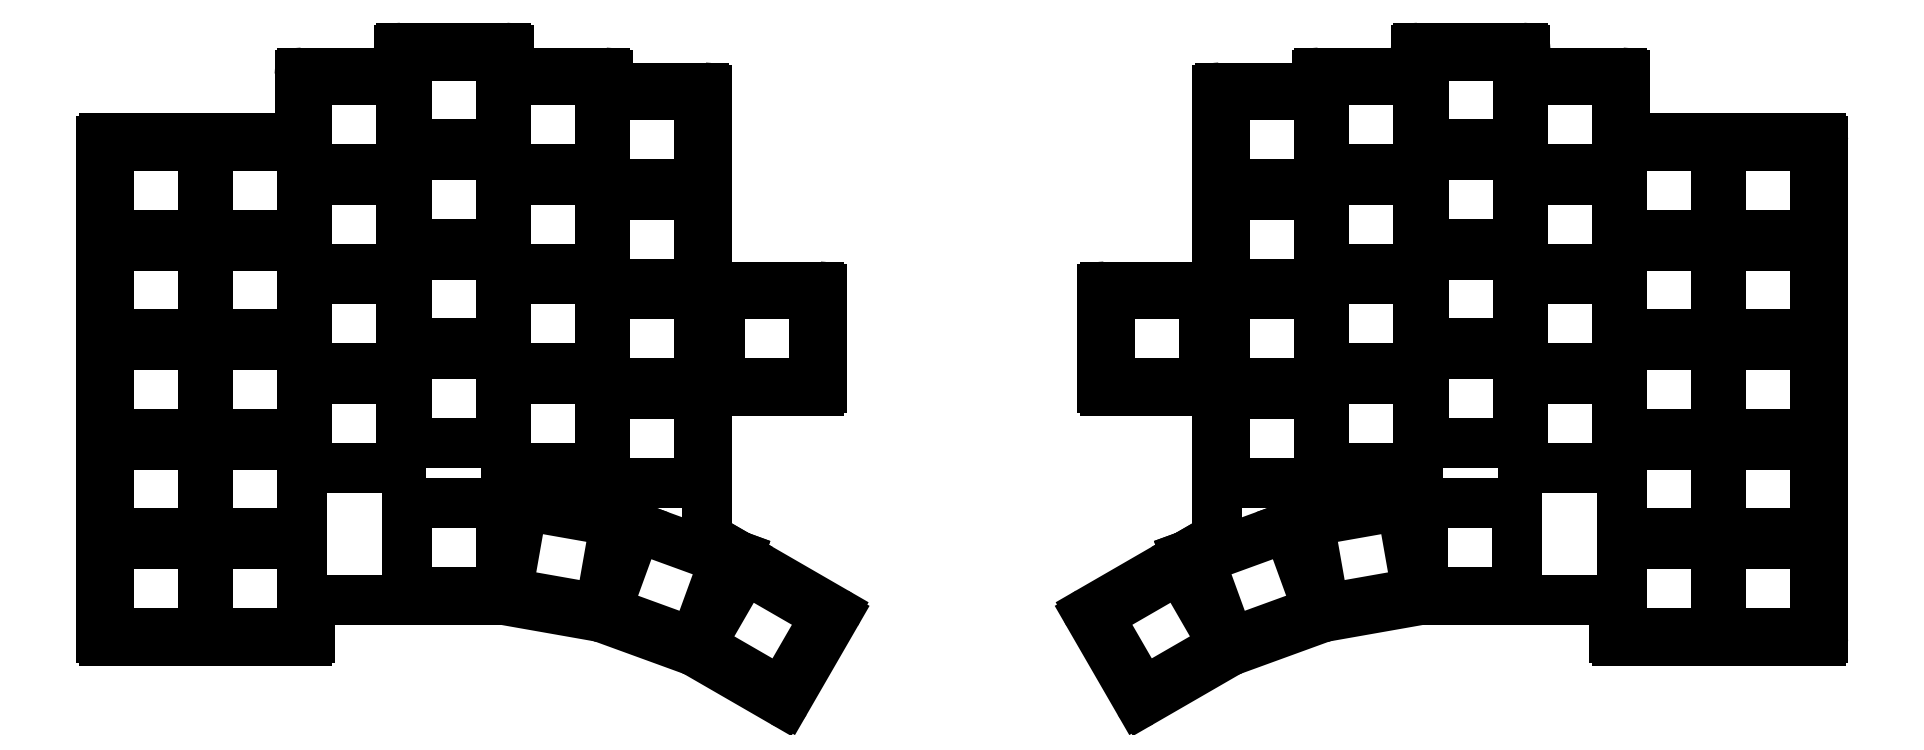
<metadata>
{"format":"dxf","ext":"dxf","renderer":"ezdxf+matplotlib","layout":"modelspace","background":"white","min_lineweight":24,"dpi":150}
</metadata>
<code>
0
SECTION
2
ENTITIES
0
LINE
8
0
10
-10
20
-10
11
29
21
-10
0
LINE
8
0
10
-10.5
20
-9.5
11
-10.5
21
85.7
0
LINE
8
0
10
-10
20
86.2
11
27
21
86.2
0
LINE
8
0
10
29.5
20
-9.5
11
29.5
21
-2.697
0
LINE
8
0
10
48.5
20
-2.189
11
48.5
21
-2.197
0
LINE
8
0
10
30
20
-2.197
11
48.5
21
-2.197
0
LINE
8
0
10
46
20
98.77
11
28
21
98.77
0
LINE
8
0
10
27.5
20
86.7
11
27.5
21
98.27
0
LINE
8
0
10
67.5
20
99.27
11
67.5
21
103
0
LINE
8
0
10
67
20
103.5
11
47
21
103.5
0
LINE
8
0
10
46.5
20
103
11
46.5
21
99.27
0
LINE
8
0
10
86.5
20
96.42
11
86.5
21
98.27
0
LINE
8
0
10
86
20
98.77
11
68
21
98.77
0
LINE
8
0
10
105.5
20
8.766
11
105.5
21
95.42
0
LINE
8
0
10
105
20
95.92
11
87
21
95.92
0
LINE
8
0
10
48.5
20
-2.189
11
66.49
21
-2.189
0
LINE
8
0
10
66.58
20
-2.197
11
85.17
21
-5.475
0
LINE
8
0
10
85.25
20
-5.498
11
103
21
-11.96
0
LINE
8
0
10
105.8
20
8.297
11
111.5
21
6.233
0
LINE
8
0
10
111.5
20
6.233
11
111.4
21
5.984
0
LINE
8
0
10
103.1
20
-11.99
11
119.9
21
-21.71
0
LINE
8
0
10
120.6
20
-21.53
11
130.1
21
-5.074
0
LINE
8
0
10
111.5
20
6.214
11
129.9
21
-4.391
0
LINE
8
0
10
111.4
20
5.984
11
111.5
21
6.214
0
LINE
8
0
10
107
20
37.82
11
127
21
37.82
0
LINE
8
0
10
127.5
20
38.32
11
127.5
21
57.32
0
LINE
8
0
10
127
20
57.82
11
107
21
57.82
0
LINE
8
0
10
106.5
20
57.32
11
106.5
21
38.32
0
ARC
8
0
10
29
20
-9.5
40
0.5
50
270
51
0
0
ARC
8
0
10
30
20
-2.697
40
0.5
50
90
51
180
0
ARC
8
0
10
66.49
20
-2.689
40
0.5
50
80
51
90
0
ARC
8
0
10
85.08
20
-5.968
40
0.5
50
70
51
80
0
ARC
8
0
10
102.8
20
-12.43
40
0.5
50
60
51
70
0
ARC
8
0
10
120.2
20
-21.28
40
0.5
50
240
51
330
0
ARC
8
0
10
129.7
20
-4.824
40
0.5
50
330
51
60
0
ARC
8
0
10
106
20
8.766
40
0.5
50
180
51
250
0
ARC
8
0
10
105
20
95.42
40
0.5
50
0
51
90
0
ARC
8
0
10
87
20
96.42
40
0.5
50
180
51
270
0
ARC
8
0
10
86
20
98.27
40
0.5
50
0
51
90
0
ARC
8
0
10
68
20
99.27
40
0.5
50
180
51
270
0
ARC
8
0
10
67
20
103
40
0.5
50
0
51
90
0
ARC
8
0
10
47
20
103
40
0.5
50
90
51
180
0
ARC
8
0
10
46
20
99.27
40
0.5
50
270
51
0
0
ARC
8
0
10
28
20
98.27
40
0.5
50
90
51
180
0
ARC
8
0
10
27
20
86.7
40
0.5
50
270
51
0
0
ARC
8
0
10
-10
20
85.7
40
0.5
50
90
51
180
0
ARC
8
0
10
-10
20
-9.5
40
0.5
50
180
51
270
0
ARC
8
0
10
127
20
38.32
40
0.5
50
270
51
0
0
ARC
8
0
10
127
20
57.32
40
0.5
50
0
51
90
0
ARC
8
0
10
107
20
57.32
40
0.5
50
90
51
180
0
ARC
8
0
10
107
20
38.32
40
0.5
50
180
51
270
0
LINE
8
0
10
-9
20
-8.5
11
9
21
-8.5
0
LINE
8
0
10
9
20
-8.5
11
9
21
8.5
0
LINE
8
0
10
9
20
8.5
11
-9
21
8.5
0
LINE
8
0
10
-9
20
8.5
11
-9
21
-8.5
0
LINE
8
0
10
-9
20
10.55
11
9
21
10.55
0
LINE
8
0
10
9
20
10.55
11
9
21
27.55
0
LINE
8
0
10
9
20
27.55
11
-9
21
27.55
0
LINE
8
0
10
-9
20
27.55
11
-9
21
10.55
0
LINE
8
0
10
-9
20
29.6
11
9
21
29.6
0
LINE
8
0
10
9
20
29.6
11
9
21
46.6
0
LINE
8
0
10
9
20
46.6
11
-9
21
46.6
0
LINE
8
0
10
-9
20
46.6
11
-9
21
29.6
0
LINE
8
0
10
-9
20
48.65
11
9
21
48.65
0
LINE
8
0
10
9
20
48.65
11
9
21
65.65
0
LINE
8
0
10
9
20
65.65
11
-9
21
65.65
0
LINE
8
0
10
-9
20
65.65
11
-9
21
48.65
0
LINE
8
0
10
-9
20
67.7
11
9
21
67.7
0
LINE
8
0
10
9
20
67.7
11
9
21
84.7
0
LINE
8
0
10
9
20
84.7
11
-9
21
84.7
0
LINE
8
0
10
-9
20
84.7
11
-9
21
67.7
0
LINE
8
0
10
10
20
-8.5
11
28
21
-8.5
0
LINE
8
0
10
28
20
-8.5
11
28
21
8.5
0
LINE
8
0
10
28
20
8.5
11
10
21
8.5
0
LINE
8
0
10
10
20
8.5
11
10
21
-8.5
0
LINE
8
0
10
10
20
10.55
11
28
21
10.55
0
LINE
8
0
10
28
20
10.55
11
28
21
27.55
0
LINE
8
0
10
28
20
27.55
11
10
21
27.55
0
LINE
8
0
10
10
20
27.55
11
10
21
10.55
0
LINE
8
0
10
10
20
29.6
11
28
21
29.6
0
LINE
8
0
10
28
20
29.6
11
28
21
46.6
0
LINE
8
0
10
28
20
46.6
11
10
21
46.6
0
LINE
8
0
10
10
20
46.6
11
10
21
29.6
0
LINE
8
0
10
10
20
48.65
11
28
21
48.65
0
LINE
8
0
10
28
20
48.65
11
28
21
65.65
0
LINE
8
0
10
28
20
65.65
11
10
21
65.65
0
LINE
8
0
10
10
20
65.65
11
10
21
48.65
0
LINE
8
0
10
10
20
67.7
11
28
21
67.7
0
LINE
8
0
10
28
20
67.7
11
28
21
84.7
0
LINE
8
0
10
28
20
84.7
11
10
21
84.7
0
LINE
8
0
10
10
20
84.7
11
10
21
67.7
0
LINE
8
0
10
29
20
23.12
11
47
21
23.12
0
LINE
8
0
10
47
20
23.12
11
47
21
40.12
0
LINE
8
0
10
47
20
40.12
11
29
21
40.12
0
LINE
8
0
10
29
20
40.12
11
29
21
23.12
0
LINE
8
0
10
29
20
42.17
11
47
21
42.17
0
LINE
8
0
10
47
20
42.17
11
47
21
59.17
0
LINE
8
0
10
47
20
59.17
11
29
21
59.17
0
LINE
8
0
10
29
20
59.17
11
29
21
42.17
0
LINE
8
0
10
29
20
61.22
11
47
21
61.22
0
LINE
8
0
10
47
20
61.22
11
47
21
78.22
0
LINE
8
0
10
47
20
78.22
11
29
21
78.22
0
LINE
8
0
10
29
20
78.22
11
29
21
61.22
0
LINE
8
0
10
29
20
80.27
11
47
21
80.27
0
LINE
8
0
10
47
20
80.27
11
47
21
97.27
0
LINE
8
0
10
47
20
97.27
11
29
21
97.27
0
LINE
8
0
10
29
20
97.27
11
29
21
80.27
0
LINE
8
0
10
48
20
27.89
11
66
21
27.89
0
LINE
8
0
10
66
20
27.89
11
66
21
44.89
0
LINE
8
0
10
66
20
44.89
11
48
21
44.89
0
LINE
8
0
10
48
20
44.89
11
48
21
27.89
0
LINE
8
0
10
48
20
46.94
11
66
21
46.94
0
LINE
8
0
10
66
20
46.94
11
66
21
63.94
0
LINE
8
0
10
66
20
63.94
11
48
21
63.94
0
LINE
8
0
10
48
20
63.94
11
48
21
46.94
0
LINE
8
0
10
48
20
65.99
11
66
21
65.99
0
LINE
8
0
10
66
20
65.99
11
66
21
82.99
0
LINE
8
0
10
66
20
82.99
11
48
21
82.99
0
LINE
8
0
10
48
20
82.99
11
48
21
65.99
0
LINE
8
0
10
48
20
85.04
11
66
21
85.04
0
LINE
8
0
10
66
20
85.04
11
66
21
102
0
LINE
8
0
10
66
20
102
11
48
21
102
0
LINE
8
0
10
48
20
102
11
48
21
85.04
0
LINE
8
0
10
67
20
23.12
11
85
21
23.12
0
LINE
8
0
10
85
20
23.12
11
85
21
40.12
0
LINE
8
0
10
85
20
40.12
11
67
21
40.12
0
LINE
8
0
10
67
20
40.12
11
67
21
23.12
0
LINE
8
0
10
67
20
42.17
11
85
21
42.17
0
LINE
8
0
10
85
20
42.17
11
85
21
59.17
0
LINE
8
0
10
85
20
59.17
11
67
21
59.17
0
LINE
8
0
10
67
20
59.17
11
67
21
42.17
0
LINE
8
0
10
67
20
61.22
11
85
21
61.22
0
LINE
8
0
10
85
20
61.22
11
85
21
78.22
0
LINE
8
0
10
85
20
78.22
11
67
21
78.22
0
LINE
8
0
10
67
20
78.22
11
67
21
61.22
0
LINE
8
0
10
67
20
80.27
11
85
21
80.27
0
LINE
8
0
10
85
20
80.27
11
85
21
97.27
0
LINE
8
0
10
85
20
97.27
11
67
21
97.27
0
LINE
8
0
10
67
20
97.27
11
67
21
80.27
0
LINE
8
0
10
86
20
20.27
11
104
21
20.27
0
LINE
8
0
10
104
20
20.27
11
104
21
37.27
0
LINE
8
0
10
104
20
37.27
11
86
21
37.27
0
LINE
8
0
10
86
20
37.27
11
86
21
20.27
0
LINE
8
0
10
86
20
39.32
11
104
21
39.32
0
LINE
8
0
10
104
20
39.32
11
104
21
56.32
0
LINE
8
0
10
104
20
56.32
11
86
21
56.32
0
LINE
8
0
10
86
20
56.32
11
86
21
39.32
0
LINE
8
0
10
86
20
58.37
11
104
21
58.37
0
LINE
8
0
10
104
20
58.37
11
104
21
75.37
0
LINE
8
0
10
104
20
75.37
11
86
21
75.37
0
LINE
8
0
10
86
20
75.37
11
86
21
58.37
0
LINE
8
0
10
86
20
77.42
11
104
21
77.42
0
LINE
8
0
10
104
20
77.42
11
104
21
94.42
0
LINE
8
0
10
104
20
94.42
11
86
21
94.42
0
LINE
8
0
10
86
20
94.42
11
86
21
77.42
0
LINE
8
0
10
48.05
20
-0.6895
11
66.05
21
-0.6895
0
LINE
8
0
10
66.05
20
-0.6895
11
66.05
21
16.31
0
LINE
8
0
10
66.05
20
16.31
11
48.05
21
16.31
0
LINE
8
0
10
48.05
20
16.31
11
48.05
21
-0.6895
0
LINE
8
0
10
67.27
20
-0.7962
11
85
21
-3.922
0
LINE
8
0
10
85
20
-3.922
11
87.95
21
12.82
0
LINE
8
0
10
87.95
20
12.82
11
70.22
21
15.95
0
LINE
8
0
10
70.22
20
15.95
11
67.27
21
-0.7962
0
LINE
8
0
10
86.18
20
-4.239
11
103.1
21
-10.4
0
LINE
8
0
10
103.1
20
-10.4
11
108.9
21
5.58
0
LINE
8
0
10
108.9
20
5.58
11
91.99
21
11.74
0
LINE
8
0
10
91.99
20
11.74
11
86.18
21
-4.239
0
LINE
8
0
10
104.2
20
-10.91
11
119.8
21
-19.91
0
LINE
8
0
10
119.8
20
-19.91
11
128.3
21
-5.19
0
LINE
8
0
10
128.3
20
-5.19
11
112.7
21
3.81
0
LINE
8
0
10
112.7
20
3.81
11
104.2
21
-10.91
0
LINE
8
0
10
108
20
39.32
11
126
21
39.32
0
LINE
8
0
10
126
20
39.32
11
126
21
56.32
0
LINE
8
0
10
126
20
56.32
11
108
21
56.32
0
LINE
8
0
10
108
20
56.32
11
108
21
39.32
0
LINE
8
0
10
279.7
20
-10
11
318.7
21
-10
0
LINE
8
0
10
319.2
20
-9.5
11
319.2
21
85.7
0
LINE
8
0
10
281.7
20
86.2
11
318.7
21
86.2
0
LINE
8
0
10
279.2
20
-2.697
11
279.2
21
-9.5
0
LINE
8
0
10
260.2
20
-2.197
11
278.7
21
-2.197
0
LINE
8
0
10
260.2
20
-2.197
11
260.2
21
-2.189
0
LINE
8
0
10
281.2
20
86.7
11
281.2
21
98.27
0
LINE
8
0
10
280.7
20
98.77
11
262.7
21
98.77
0
LINE
8
0
10
262.2
20
99.27
11
262.2
21
103
0
LINE
8
0
10
261.7
20
103.5
11
241.7
21
103.5
0
LINE
8
0
10
241.2
20
103
11
241.2
21
99.27
0
LINE
8
0
10
240.7
20
98.77
11
222.7
21
98.77
0
LINE
8
0
10
222.2
20
98.27
11
222.2
21
96.42
0
LINE
8
0
10
203.2
20
8.766
11
203.2
21
95.42
0
LINE
8
0
10
221.7
20
95.92
11
203.7
21
95.92
0
LINE
8
0
10
242.2
20
-2.189
11
260.2
21
-2.189
0
LINE
8
0
10
223.5
20
-5.475
11
242.1
21
-2.197
0
LINE
8
0
10
205.7
20
-11.96
11
223.4
21
-5.498
0
LINE
8
0
10
197.2
20
6.233
11
202.9
21
8.297
0
LINE
8
0
10
197.3
20
5.984
11
197.2
21
6.233
0
LINE
8
0
10
188.8
20
-21.71
11
205.6
21
-11.99
0
LINE
8
0
10
178.8
20
-4.391
11
197.2
21
6.214
0
LINE
8
0
10
178.6
20
-5.074
11
188.1
21
-21.53
0
LINE
8
0
10
197.2
20
6.214
11
197.3
21
5.984
0
LINE
8
0
10
181.7
20
37.82
11
201.7
21
37.82
0
LINE
8
0
10
202.2
20
38.32
11
202.2
21
57.32
0
LINE
8
0
10
201.7
20
57.82
11
181.7
21
57.82
0
LINE
8
0
10
181.2
20
57.32
11
181.2
21
38.32
0
ARC
8
0
10
318.7
20
-9.5
40
0.5
50
270
51
0
0
ARC
8
0
10
318.7
20
85.7
40
0.5
50
0
51
90
0
ARC
8
0
10
281.7
20
86.7
40
0.5
50
180
51
270
0
ARC
8
0
10
280.7
20
98.27
40
0.5
50
0
51
90
0
ARC
8
0
10
262.7
20
99.27
40
0.5
50
180
51
270
0
ARC
8
0
10
261.7
20
103
40
0.5
50
0
51
90
0
ARC
8
0
10
241.7
20
103
40
0.5
50
90
51
180
0
ARC
8
0
10
240.7
20
99.27
40
0.5
50
270
51
0
0
ARC
8
0
10
222.7
20
98.27
40
0.5
50
90
51
180
0
ARC
8
0
10
221.7
20
96.42
40
0.5
50
270
51
0
0
ARC
8
0
10
203.7
20
95.42
40
0.5
50
90
51
180
0
ARC
8
0
10
202.7
20
8.766
40
0.5
50
290
51
0
0
ARC
8
0
10
179
20
-4.824
40
0.5
50
120
51
210
0
ARC
8
0
10
188.5
20
-21.28
40
0.5
50
210
51
300
0
ARC
8
0
10
205.9
20
-12.43
40
0.5
50
110
51
120
0
ARC
8
0
10
223.6
20
-5.968
40
0.5
50
100
51
110
0
ARC
8
0
10
242.2
20
-2.689
40
0.5
50
90
51
100
0
ARC
8
0
10
278.7
20
-2.697
40
0.5
50
0
51
90
0
ARC
8
0
10
279.7
20
-9.5
40
0.5
50
180
51
270
0
ARC
8
0
10
201.7
20
38.32
40
0.5
50
270
51
0
0
ARC
8
0
10
201.7
20
57.32
40
0.5
50
0
51
90
0
ARC
8
0
10
181.7
20
57.32
40
0.5
50
90
51
180
0
ARC
8
0
10
181.7
20
38.32
40
0.5
50
180
51
270
0
LINE
8
0
10
299.7
20
-8.5
11
317.7
21
-8.5
0
LINE
8
0
10
317.7
20
-8.5
11
317.7
21
8.5
0
LINE
8
0
10
317.7
20
8.5
11
299.7
21
8.5
0
LINE
8
0
10
299.7
20
8.5
11
299.7
21
-8.5
0
LINE
8
0
10
299.7
20
10.55
11
317.7
21
10.55
0
LINE
8
0
10
317.7
20
10.55
11
317.7
21
27.55
0
LINE
8
0
10
317.7
20
27.55
11
299.7
21
27.55
0
LINE
8
0
10
299.7
20
27.55
11
299.7
21
10.55
0
LINE
8
0
10
299.7
20
29.6
11
317.7
21
29.6
0
LINE
8
0
10
317.7
20
29.6
11
317.7
21
46.6
0
LINE
8
0
10
317.7
20
46.6
11
299.7
21
46.6
0
LINE
8
0
10
299.7
20
46.6
11
299.7
21
29.6
0
LINE
8
0
10
299.7
20
48.65
11
317.7
21
48.65
0
LINE
8
0
10
317.7
20
48.65
11
317.7
21
65.65
0
LINE
8
0
10
317.7
20
65.65
11
299.7
21
65.65
0
LINE
8
0
10
299.7
20
65.65
11
299.7
21
48.65
0
LINE
8
0
10
299.7
20
67.7
11
317.7
21
67.7
0
LINE
8
0
10
317.7
20
67.7
11
317.7
21
84.7
0
LINE
8
0
10
317.7
20
84.7
11
299.7
21
84.7
0
LINE
8
0
10
299.7
20
84.7
11
299.7
21
67.7
0
LINE
8
0
10
280.7
20
-8.5
11
298.7
21
-8.5
0
LINE
8
0
10
298.7
20
-8.5
11
298.7
21
8.5
0
LINE
8
0
10
298.7
20
8.5
11
280.7
21
8.5
0
LINE
8
0
10
280.7
20
8.5
11
280.7
21
-8.5
0
LINE
8
0
10
280.7
20
10.55
11
298.7
21
10.55
0
LINE
8
0
10
298.7
20
10.55
11
298.7
21
27.55
0
LINE
8
0
10
298.7
20
27.55
11
280.7
21
27.55
0
LINE
8
0
10
280.7
20
27.55
11
280.7
21
10.55
0
LINE
8
0
10
280.7
20
29.6
11
298.7
21
29.6
0
LINE
8
0
10
298.7
20
29.6
11
298.7
21
46.6
0
LINE
8
0
10
298.7
20
46.6
11
280.7
21
46.6
0
LINE
8
0
10
280.7
20
46.6
11
280.7
21
29.6
0
LINE
8
0
10
280.7
20
48.65
11
298.7
21
48.65
0
LINE
8
0
10
298.7
20
48.65
11
298.7
21
65.65
0
LINE
8
0
10
298.7
20
65.65
11
280.7
21
65.65
0
LINE
8
0
10
280.7
20
65.65
11
280.7
21
48.65
0
LINE
8
0
10
280.7
20
67.7
11
298.7
21
67.7
0
LINE
8
0
10
298.7
20
67.7
11
298.7
21
84.7
0
LINE
8
0
10
298.7
20
84.7
11
280.7
21
84.7
0
LINE
8
0
10
280.7
20
84.7
11
280.7
21
67.7
0
LINE
8
0
10
261.7
20
23.12
11
279.7
21
23.12
0
LINE
8
0
10
279.7
20
23.12
11
279.7
21
40.12
0
LINE
8
0
10
279.7
20
40.12
11
261.7
21
40.12
0
LINE
8
0
10
261.7
20
40.12
11
261.7
21
23.12
0
LINE
8
0
10
261.7
20
42.17
11
279.7
21
42.17
0
LINE
8
0
10
279.7
20
42.17
11
279.7
21
59.17
0
LINE
8
0
10
279.7
20
59.17
11
261.7
21
59.17
0
LINE
8
0
10
261.7
20
59.17
11
261.7
21
42.17
0
LINE
8
0
10
261.7
20
61.22
11
279.7
21
61.22
0
LINE
8
0
10
279.7
20
61.22
11
279.7
21
78.22
0
LINE
8
0
10
279.7
20
78.22
11
261.7
21
78.22
0
LINE
8
0
10
261.7
20
78.22
11
261.7
21
61.22
0
LINE
8
0
10
261.7
20
80.27
11
279.7
21
80.27
0
LINE
8
0
10
279.7
20
80.27
11
279.7
21
97.27
0
LINE
8
0
10
279.7
20
97.27
11
261.7
21
97.27
0
LINE
8
0
10
261.7
20
97.27
11
261.7
21
80.27
0
LINE
8
0
10
242.7
20
27.89
11
260.7
21
27.89
0
LINE
8
0
10
260.7
20
27.89
11
260.7
21
44.89
0
LINE
8
0
10
260.7
20
44.89
11
242.7
21
44.89
0
LINE
8
0
10
242.7
20
44.89
11
242.7
21
27.89
0
LINE
8
0
10
242.7
20
46.94
11
260.7
21
46.94
0
LINE
8
0
10
260.7
20
46.94
11
260.7
21
63.94
0
LINE
8
0
10
260.7
20
63.94
11
242.7
21
63.94
0
LINE
8
0
10
242.7
20
63.94
11
242.7
21
46.94
0
LINE
8
0
10
242.7
20
65.99
11
260.7
21
65.99
0
LINE
8
0
10
260.7
20
65.99
11
260.7
21
82.99
0
LINE
8
0
10
260.7
20
82.99
11
242.7
21
82.99
0
LINE
8
0
10
242.7
20
82.99
11
242.7
21
65.99
0
LINE
8
0
10
242.7
20
85.04
11
260.7
21
85.04
0
LINE
8
0
10
260.7
20
85.04
11
260.7
21
102
0
LINE
8
0
10
260.7
20
102
11
242.7
21
102
0
LINE
8
0
10
242.7
20
102
11
242.7
21
85.04
0
LINE
8
0
10
223.7
20
23.12
11
241.7
21
23.12
0
LINE
8
0
10
241.7
20
23.12
11
241.7
21
40.12
0
LINE
8
0
10
241.7
20
40.12
11
223.7
21
40.12
0
LINE
8
0
10
223.7
20
40.12
11
223.7
21
23.12
0
LINE
8
0
10
223.7
20
42.17
11
241.7
21
42.17
0
LINE
8
0
10
241.7
20
42.17
11
241.7
21
59.17
0
LINE
8
0
10
241.7
20
59.17
11
223.7
21
59.17
0
LINE
8
0
10
223.7
20
59.17
11
223.7
21
42.17
0
LINE
8
0
10
223.7
20
61.22
11
241.7
21
61.22
0
LINE
8
0
10
241.7
20
61.22
11
241.7
21
78.22
0
LINE
8
0
10
241.7
20
78.22
11
223.7
21
78.22
0
LINE
8
0
10
223.7
20
78.22
11
223.7
21
61.22
0
LINE
8
0
10
223.7
20
80.27
11
241.7
21
80.27
0
LINE
8
0
10
241.7
20
80.27
11
241.7
21
97.27
0
LINE
8
0
10
241.7
20
97.27
11
223.7
21
97.27
0
LINE
8
0
10
223.7
20
97.27
11
223.7
21
80.27
0
LINE
8
0
10
204.7
20
20.27
11
222.7
21
20.27
0
LINE
8
0
10
222.7
20
20.27
11
222.7
21
37.27
0
LINE
8
0
10
222.7
20
37.27
11
204.7
21
37.27
0
LINE
8
0
10
204.7
20
37.27
11
204.7
21
20.27
0
LINE
8
0
10
204.7
20
39.32
11
222.7
21
39.32
0
LINE
8
0
10
222.7
20
39.32
11
222.7
21
56.32
0
LINE
8
0
10
222.7
20
56.32
11
204.7
21
56.32
0
LINE
8
0
10
204.7
20
56.32
11
204.7
21
39.32
0
LINE
8
0
10
204.7
20
58.37
11
222.7
21
58.37
0
LINE
8
0
10
222.7
20
58.37
11
222.7
21
75.37
0
LINE
8
0
10
222.7
20
75.37
11
204.7
21
75.37
0
LINE
8
0
10
204.7
20
75.37
11
204.7
21
58.37
0
LINE
8
0
10
204.7
20
77.42
11
222.7
21
77.42
0
LINE
8
0
10
222.7
20
77.42
11
222.7
21
94.42
0
LINE
8
0
10
222.7
20
94.42
11
204.7
21
94.42
0
LINE
8
0
10
204.7
20
94.42
11
204.7
21
77.42
0
LINE
8
0
10
242.6
20
-0.6895
11
260.6
21
-0.6895
0
LINE
8
0
10
260.6
20
-0.6895
11
260.6
21
16.31
0
LINE
8
0
10
260.6
20
16.31
11
242.6
21
16.31
0
LINE
8
0
10
242.6
20
16.31
11
242.6
21
-0.6895
0
LINE
8
0
10
223.7
20
-3.922
11
241.4
21
-0.7962
0
LINE
8
0
10
241.4
20
-0.7962
11
238.5
21
15.95
0
LINE
8
0
10
238.5
20
15.95
11
220.7
21
12.82
0
LINE
8
0
10
220.7
20
12.82
11
223.7
21
-3.922
0
LINE
8
0
10
205.6
20
-10.4
11
222.5
21
-4.239
0
LINE
8
0
10
222.5
20
-4.239
11
216.7
21
11.74
0
LINE
8
0
10
216.7
20
11.74
11
199.8
21
5.58
0
LINE
8
0
10
199.8
20
5.58
11
205.6
21
-10.4
0
LINE
8
0
10
188.9
20
-19.91
11
204.5
21
-10.91
0
LINE
8
0
10
204.5
20
-10.91
11
196
21
3.81
0
LINE
8
0
10
196
20
3.81
11
180.4
21
-5.19
0
LINE
8
0
10
180.4
20
-5.19
11
188.9
21
-19.91
0
LINE
8
0
10
182.7
20
39.32
11
200.7
21
39.32
0
LINE
8
0
10
200.7
20
39.32
11
200.7
21
56.32
0
LINE
8
0
10
200.7
20
56.32
11
182.7
21
56.32
0
LINE
8
0
10
182.7
20
56.32
11
182.7
21
39.32
0
ENDSEC
0
EOF

</code>
